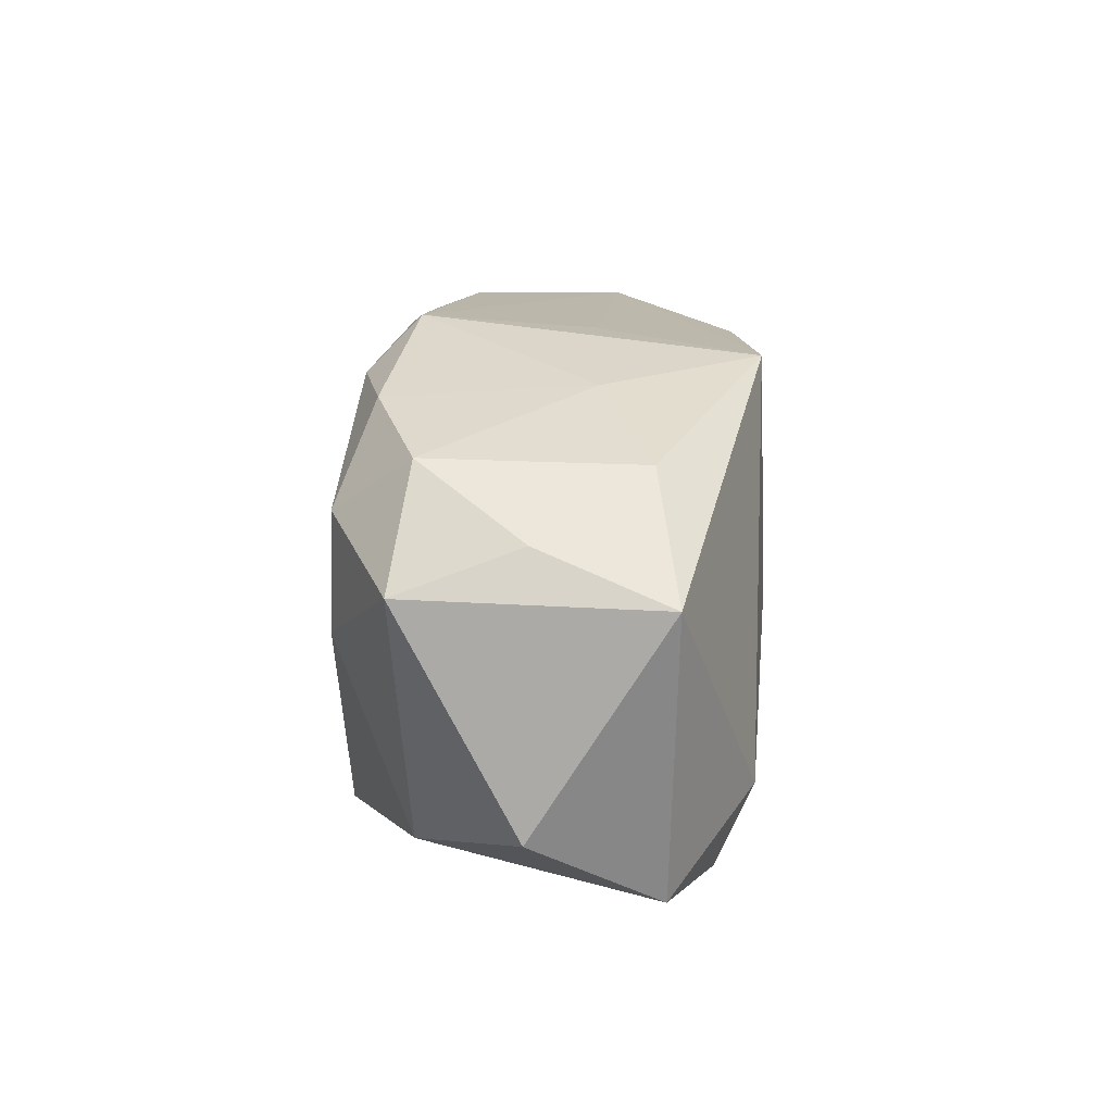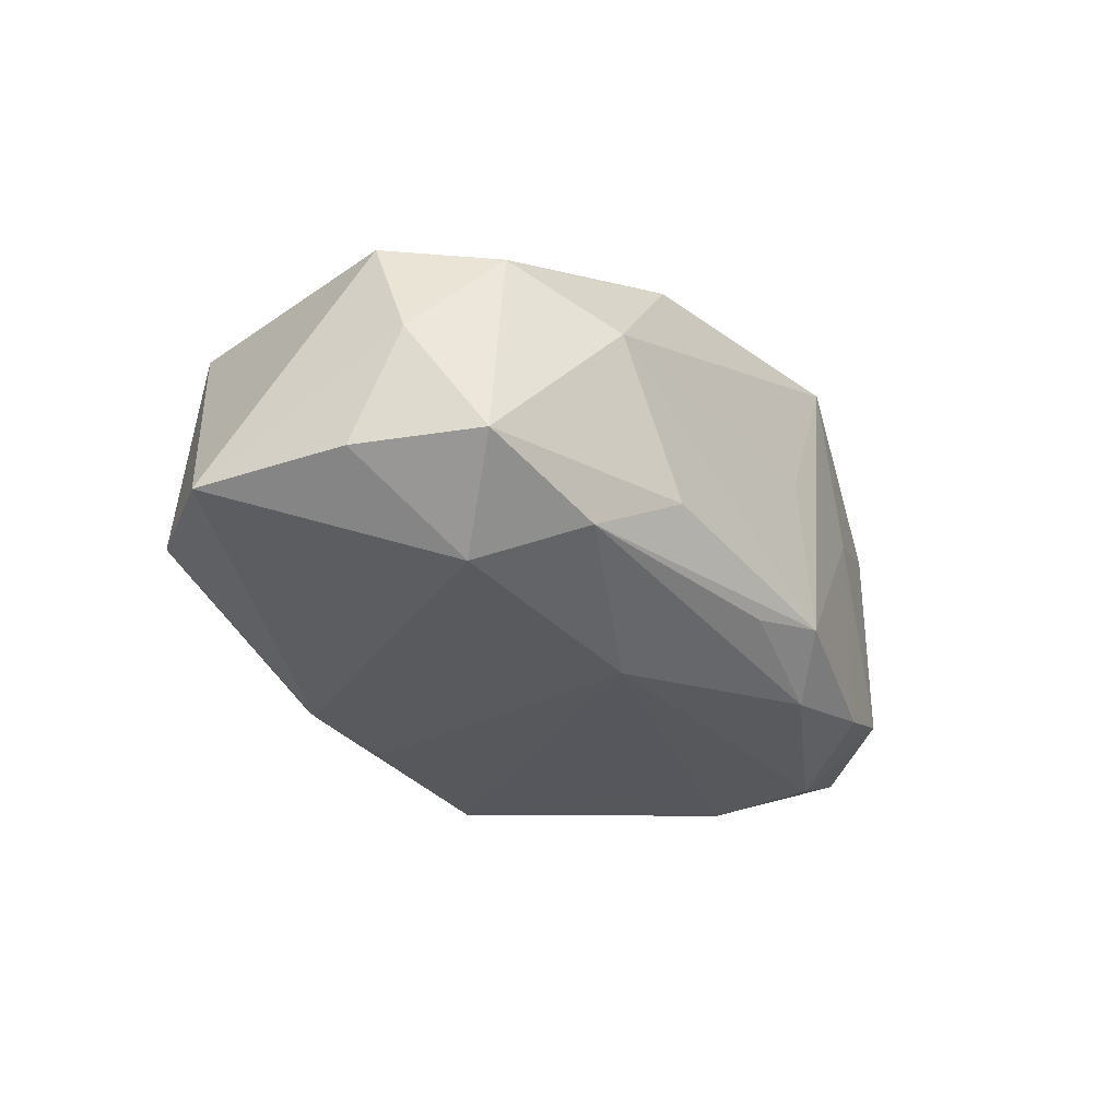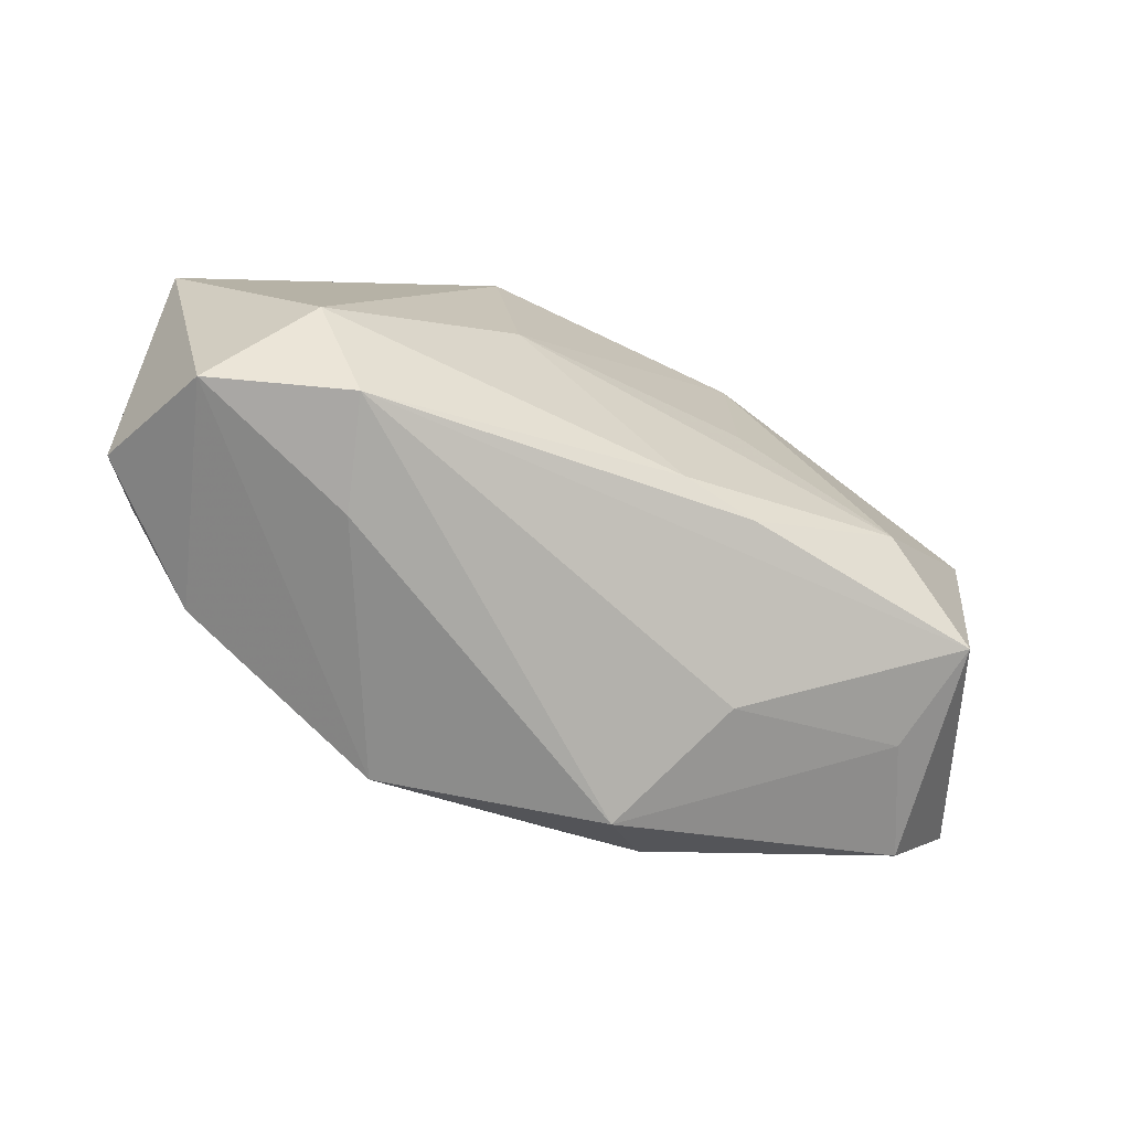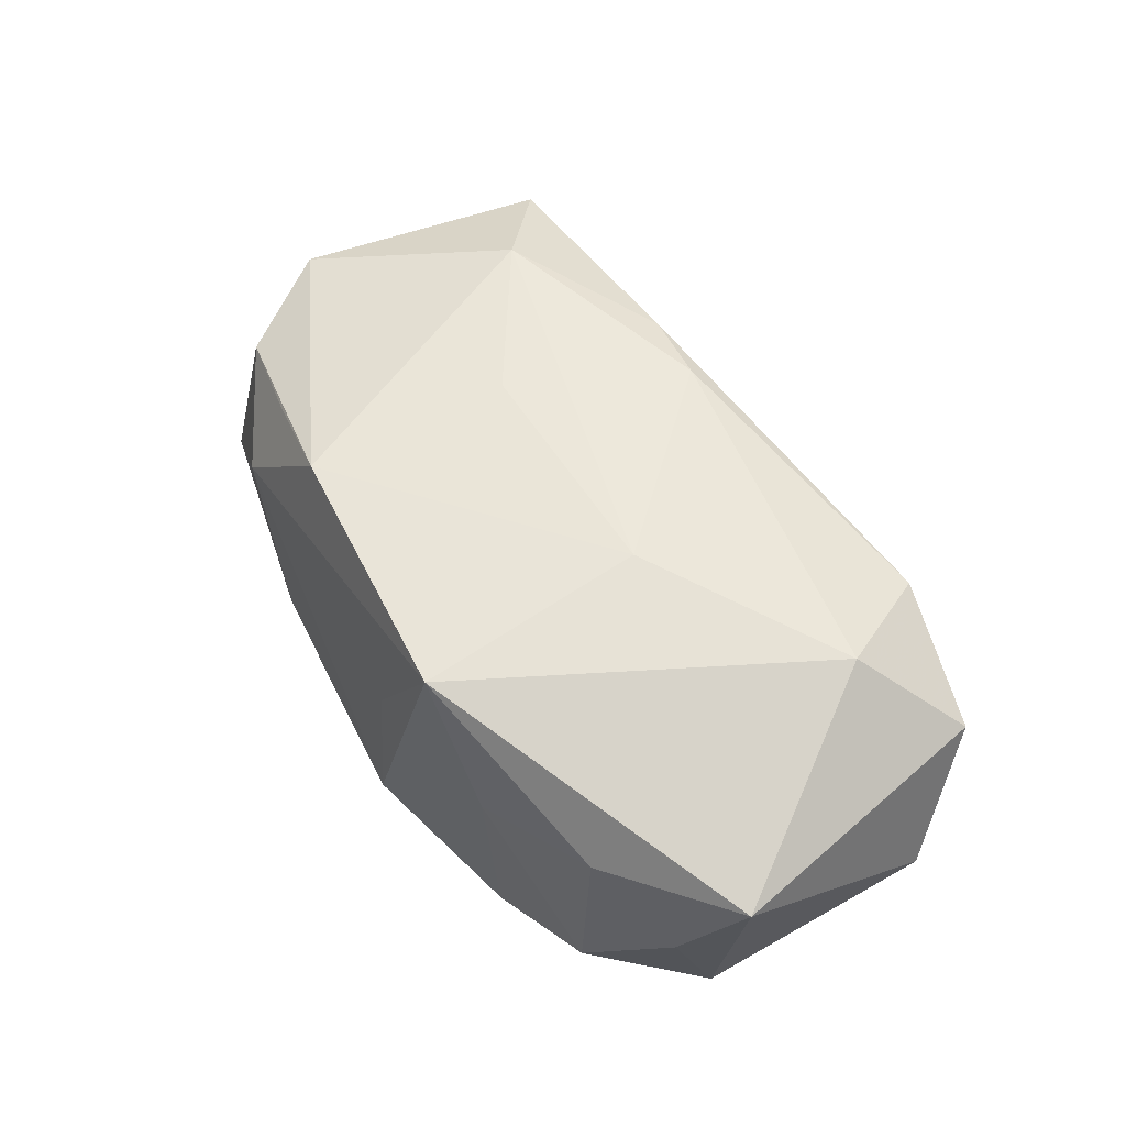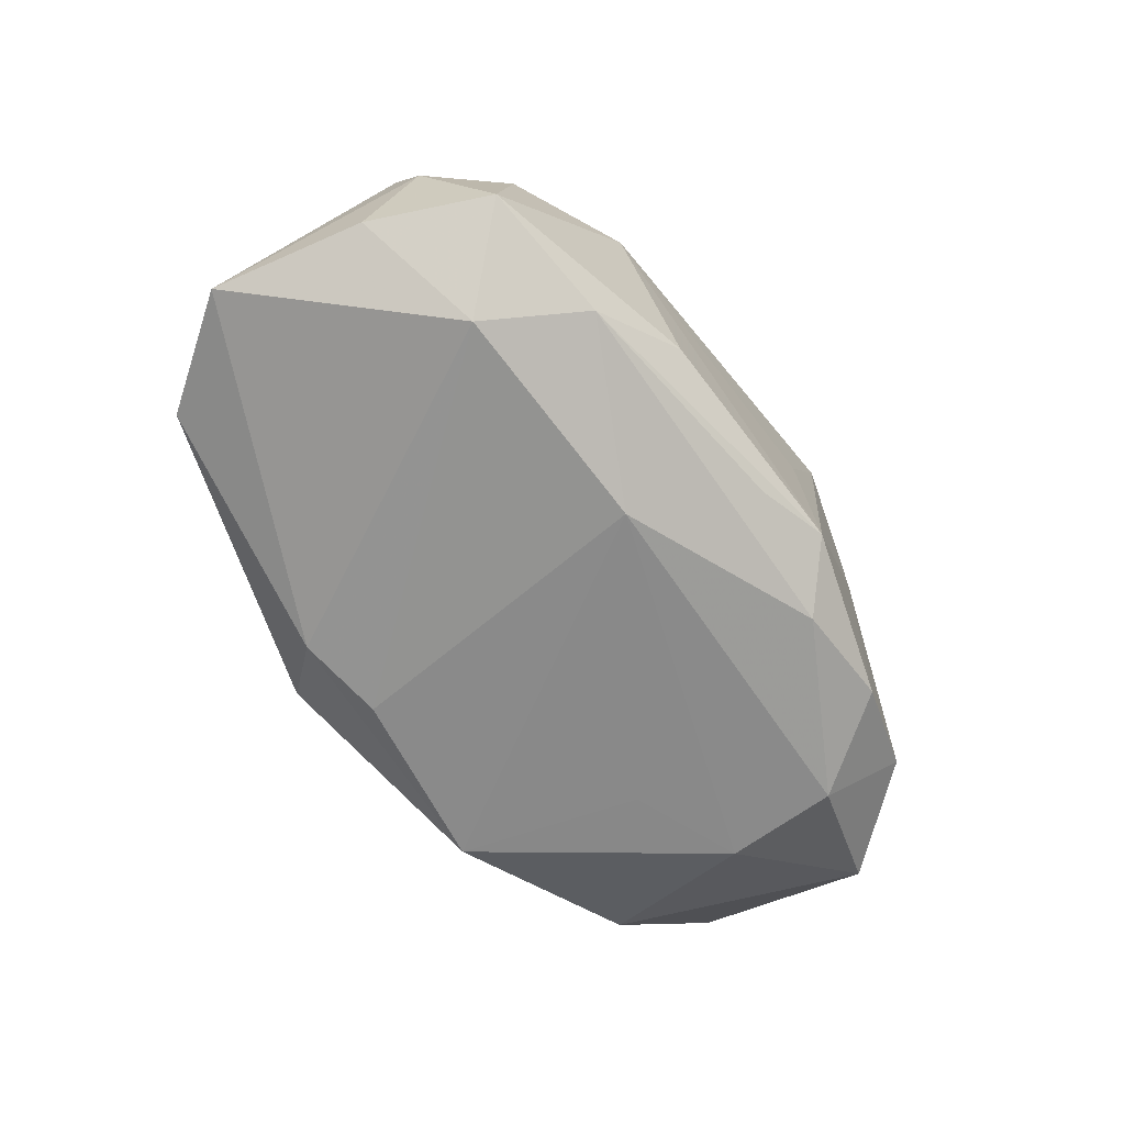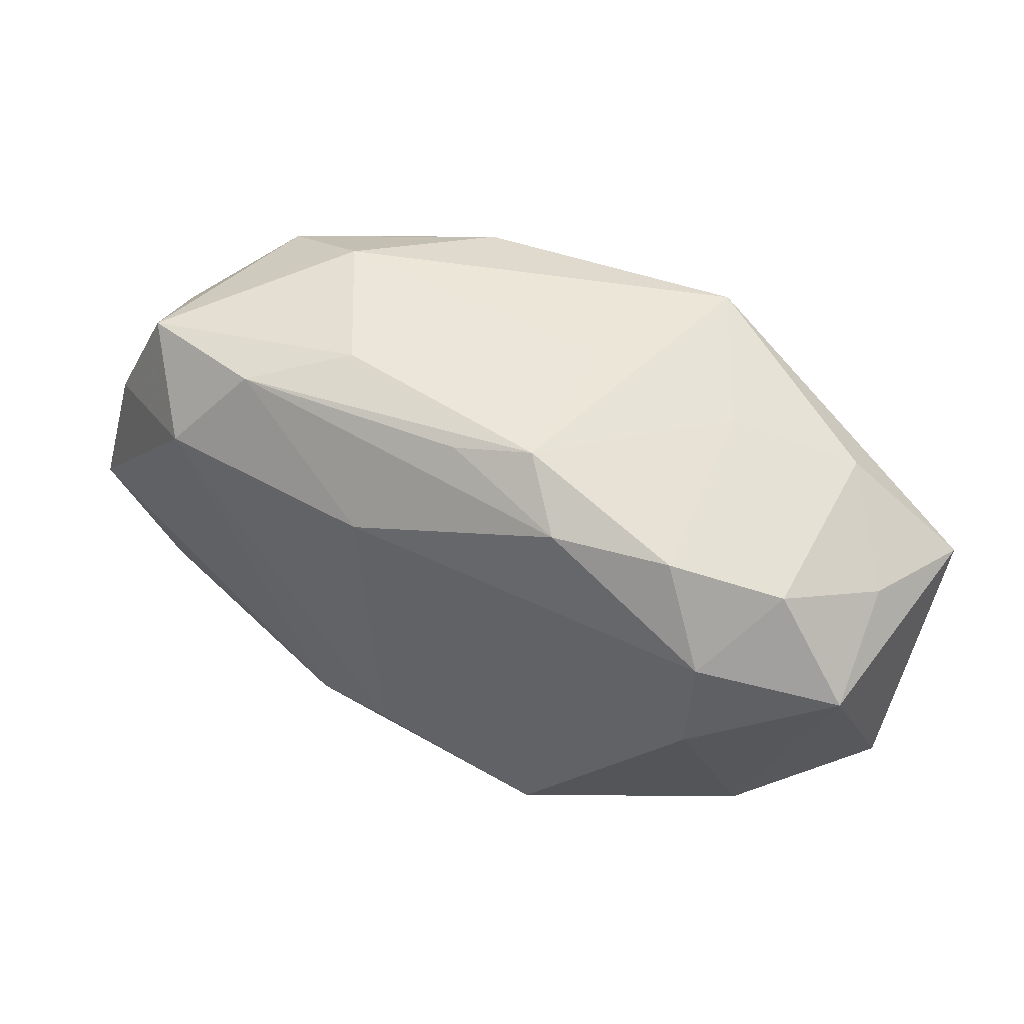
<metadata>
{"format":"obj","ext":"obj","renderer":"f3d","projection":"perspective","resolution":1024,"background":"white","views":[{"elev":12.5,"azim":-89.6,"up":"+Y"},{"elev":-27.5,"azim":128.6,"up":"+Z"},{"elev":-71.8,"azim":-23.4,"up":"+Y"},{"elev":57.4,"azim":-117.9,"up":"+Z"},{"elev":-63.0,"azim":128.7,"up":"+Z"},{"elev":48.4,"azim":-154.7,"up":"+Y"}]}
</metadata>
<code>
v -0.03271 -0.01136 -0.001487
v 0.01702 0.01835 0.005256
v 0.01225 -0.01469 -0.01293
v -0.0161 -0.01844 0.003305
v -0.01847 -0.01792 0.01139
v -0.03408 0.004088 0.00817
v 0.02078 -0.006324 0.01351
v 0.02612 -0.01329 0.001269
v 0.008674 -0.01935 -0.009829
v -0.02512 0.0119 -0.008559
v 0.02834 0.01607 -0.006617
v -0.008704 0.01518 -0.01298
v 0.03262 0.007686 -0.006886
v 0.03014 -0.01201 -0.006985
v 0.02469 0.01417 0.009108
v -0.007641 -0.01659 -0.01455
v 0.008751 0.0006323 0.01439
v 0.01847 0.01683 -0.009766
v -0.02375 -0.01403 -0.008911
v 0.031 0.01079 0.001846
v -0.01137 0.01672 0.01466
v -0.02303 -0.01034 0.01376
v -0.03087 0.004087 -0.01003
v -0.009346 -0.0004308 0.0153
v 0.005807 -0.01385 -0.01416
v 0.02803 -0.01167 0.009456
v 0.03013 0.007054 0.01004
v 0.01329 -0.01729 0.0006048
v 0.01622 0.01533 0.01151
v 0.006916 0.01029 -0.01455
v 0.01122 0.01888 -0.005797
v -0.01213 -0.003485 -0.01455
v 0.004105 -0.01285 0.0133
v 0.008905 0.01605 0.01402
v 0.02384 0.01055 -0.01261
v -0.02865 -0.01665 0.007718
v -0.0209 0.00768 -0.0143
v 0.009763 -0.01322 0.01239
v 0.03563 -0.003369 -0.007549
v -0.03047 0.00735 -0.001112
v -0.005338 0.01888 -0.009206
v 0.0004423 0.01779 -0.01022
v -0.005192 0.01793 0.003306
v -0.01632 0.01534 0.003383
v -0.01721 0.01468 -0.01142
v -0.02545 0.01151 0.006836
v -0.02059 -0.0007385 -0.01452
f 22 21 6
f 24 21 22
f 44 21 41
f 6 21 46
f 21 44 46
f 46 44 10
f 9 16 3
f 23 1 6
f 36 22 6
f 6 1 36
f 5 22 36
f 47 16 19
f 19 23 47
f 1 23 19
f 16 36 19
f 19 36 1
f 28 5 9
f 9 8 28
f 24 7 17
f 24 22 33
f 33 7 24
f 33 22 5
f 27 7 26
f 26 28 8
f 5 28 26
f 18 11 35
f 35 30 18
f 18 30 12
f 31 18 41
f 11 18 31
f 39 3 35
f 27 26 39
f 32 16 47
f 47 30 32
f 32 30 16
f 37 30 47
f 12 30 37
f 47 23 37
f 37 23 10
f 35 3 25
f 25 30 35
f 25 3 16
f 16 30 25
f 40 23 6
f 10 23 40
f 6 46 40
f 40 46 10
f 4 16 9
f 4 36 16
f 9 5 4
f 5 36 4
f 38 33 5
f 5 26 38
f 7 33 38
f 38 26 7
f 42 12 41
f 41 18 42
f 42 18 12
f 41 21 43
f 27 15 34
f 34 7 27
f 34 21 24
f 34 17 7
f 24 17 34
f 11 31 2
f 2 15 11
f 21 34 2
f 2 43 21
f 2 31 41
f 41 43 2
f 35 11 13
f 13 39 35
f 14 26 8
f 14 39 26
f 14 8 9
f 9 3 14
f 3 39 14
f 45 37 10
f 12 37 45
f 41 12 45
f 45 44 41
f 10 44 45
f 29 34 15
f 15 2 29
f 29 2 34
f 27 39 20
f 39 13 20
f 20 13 11
f 20 15 27
f 11 15 20

</code>
